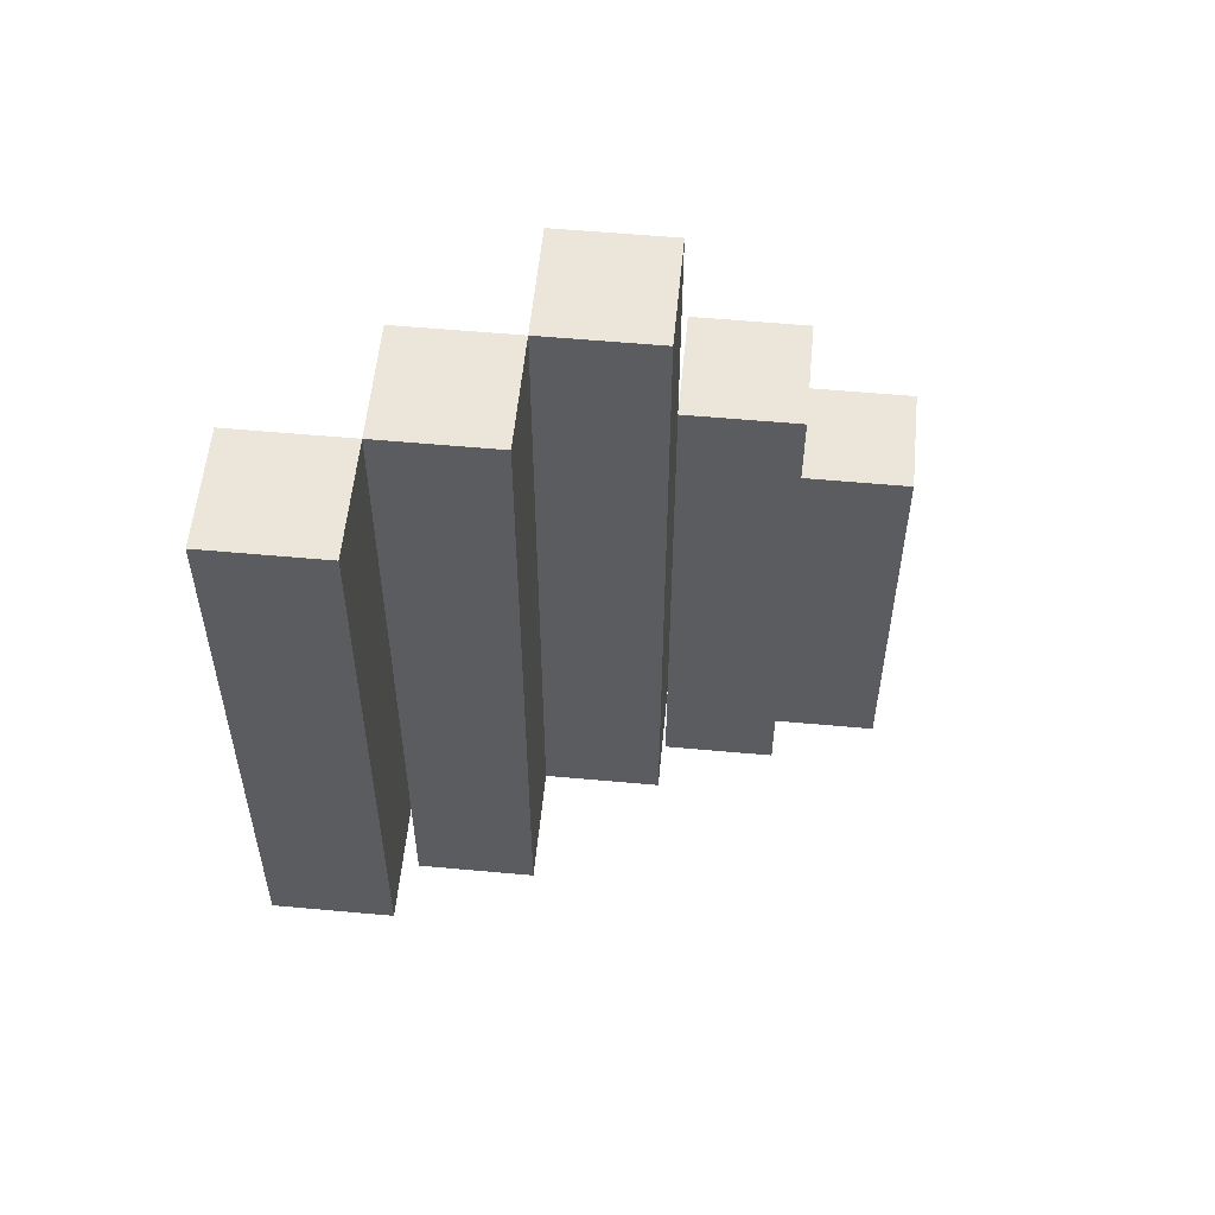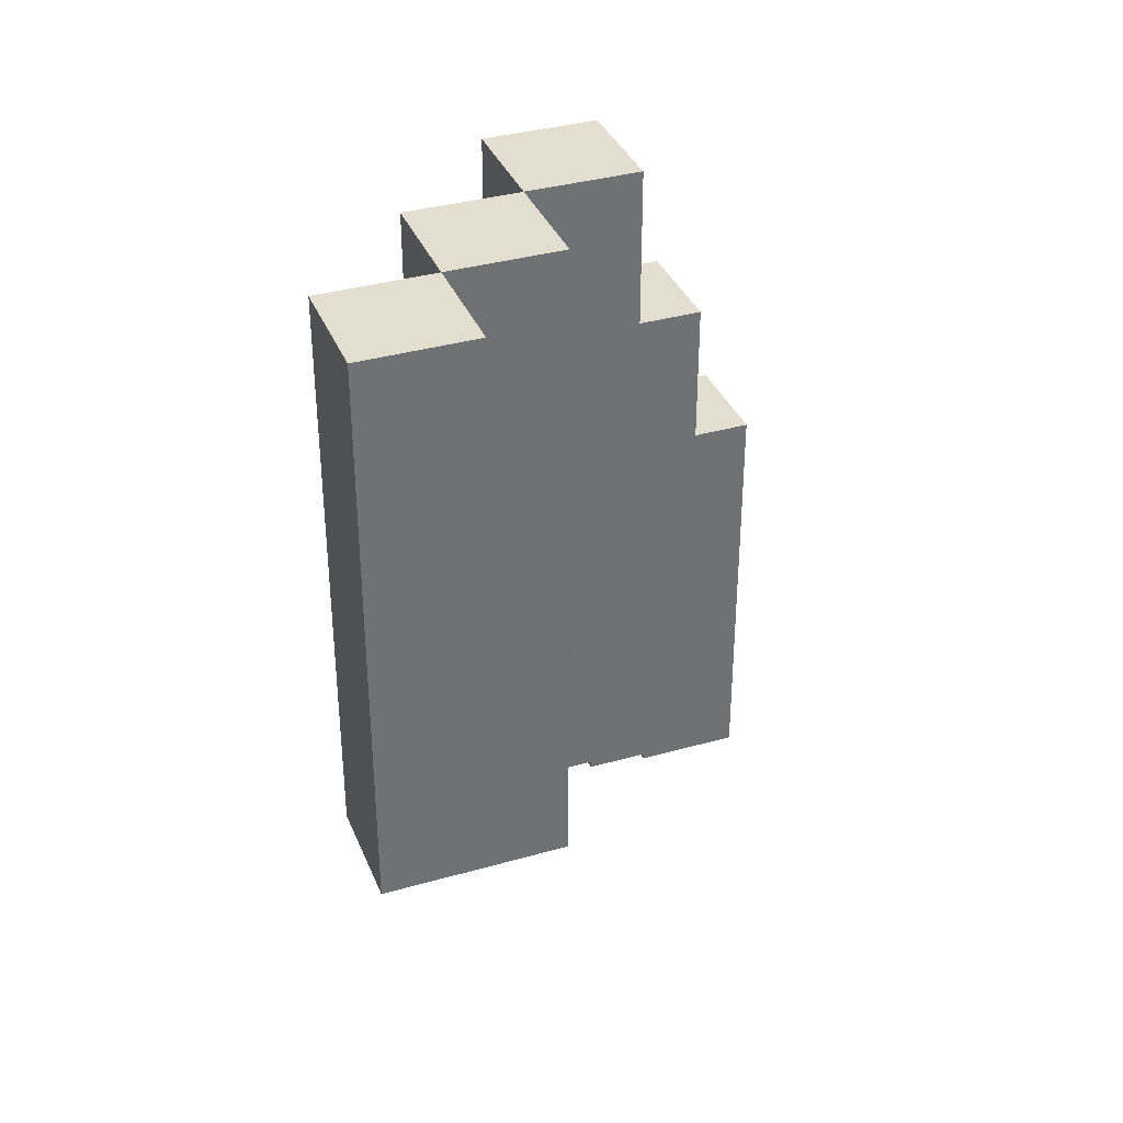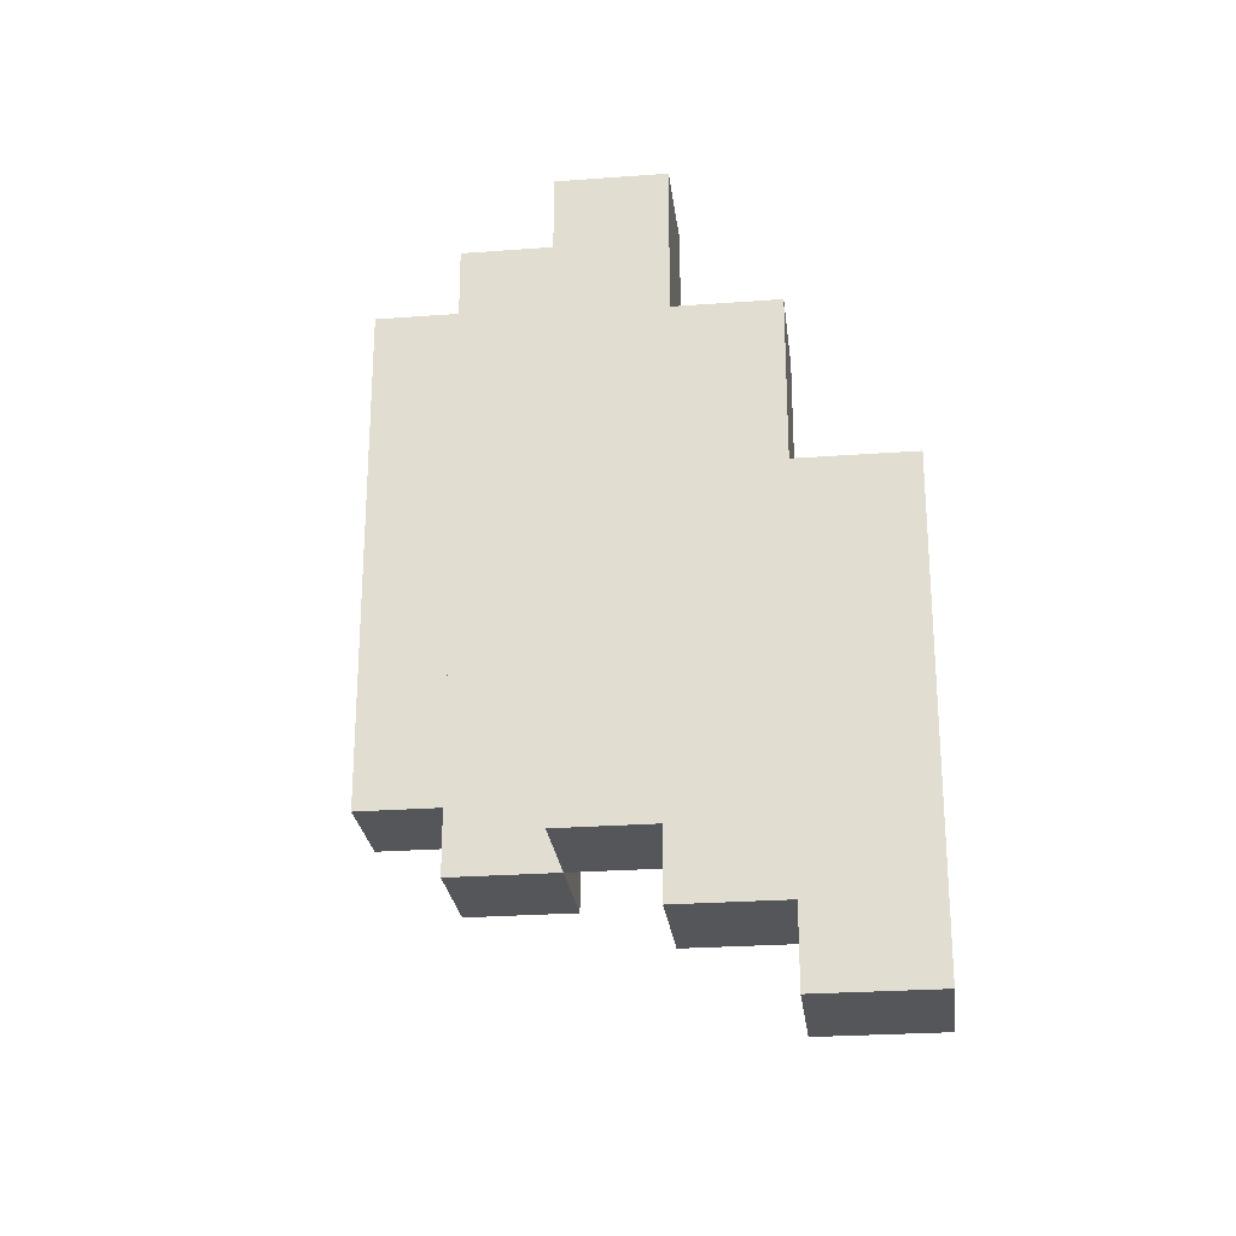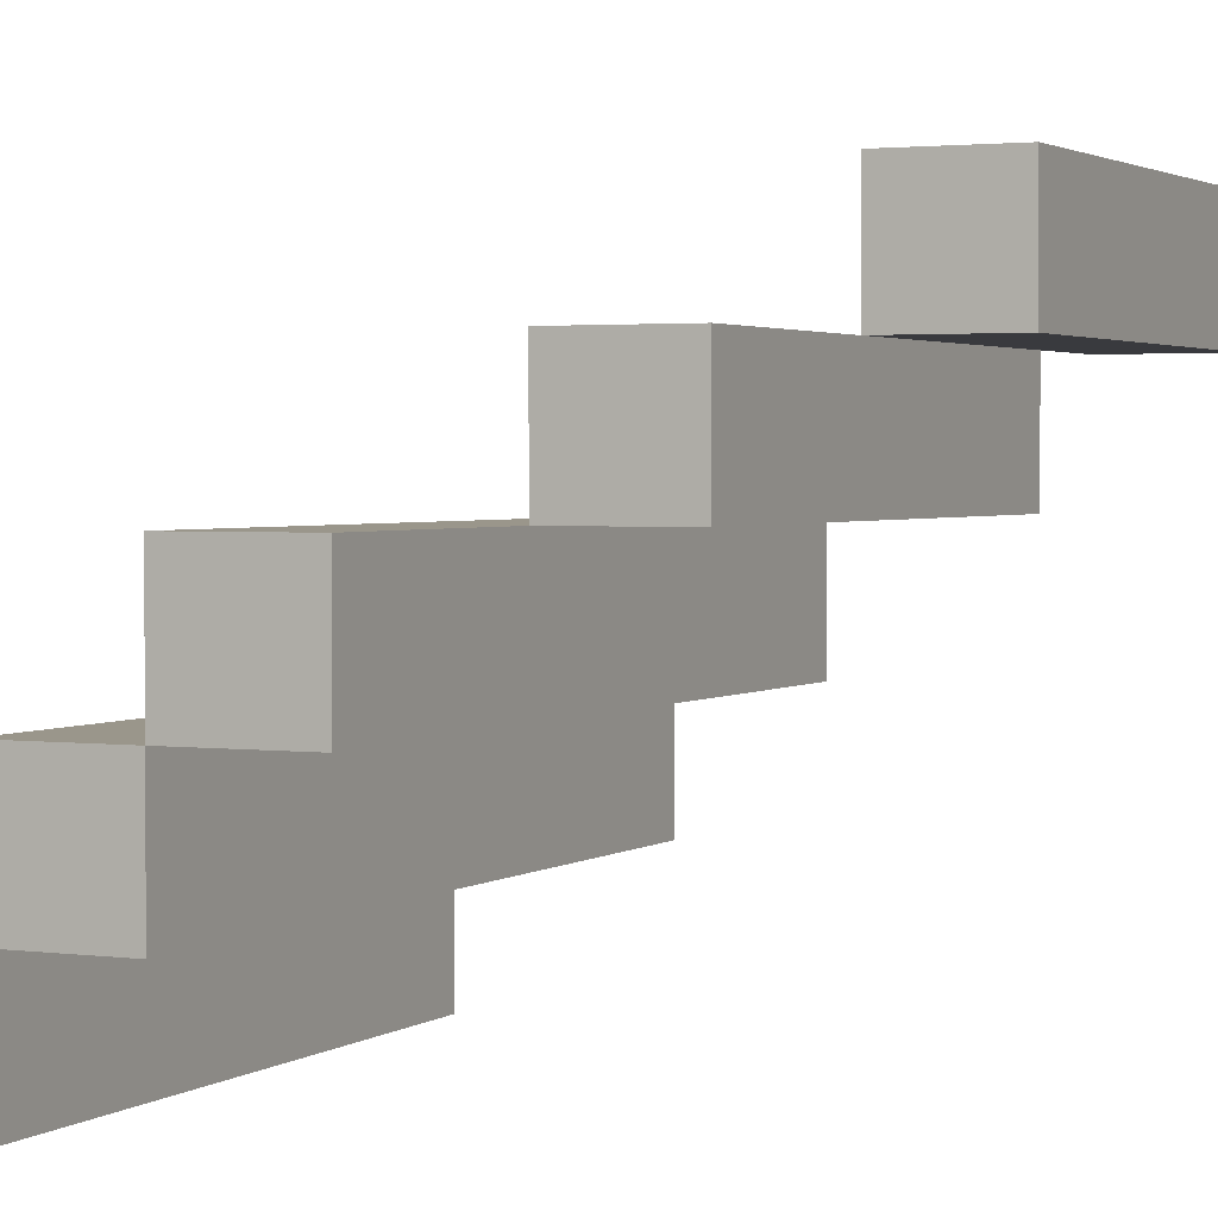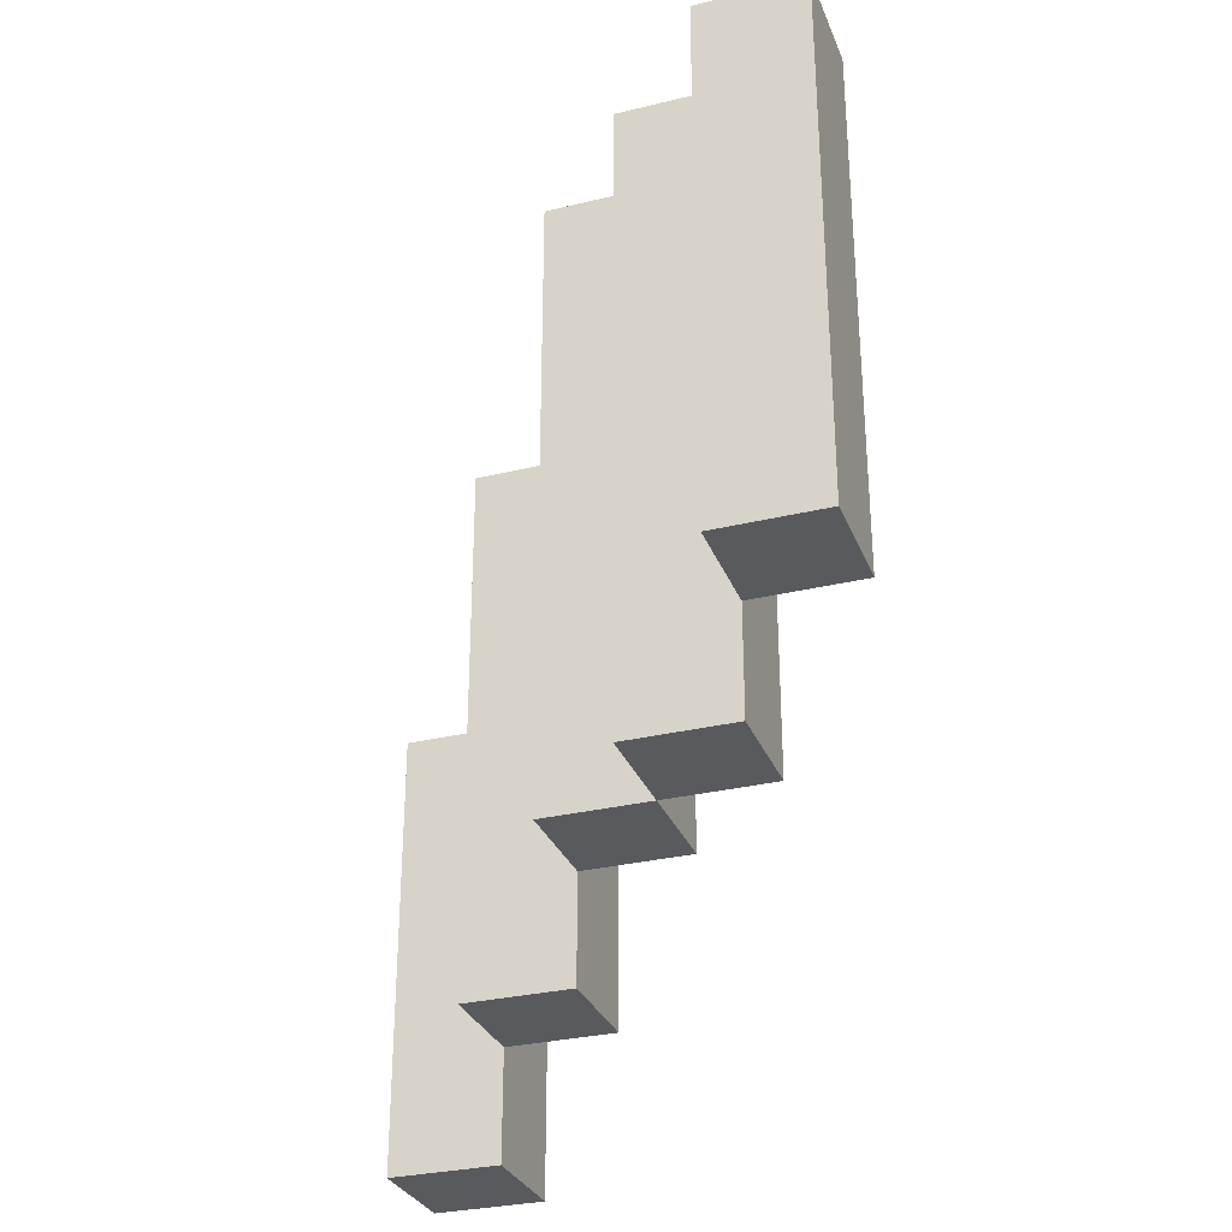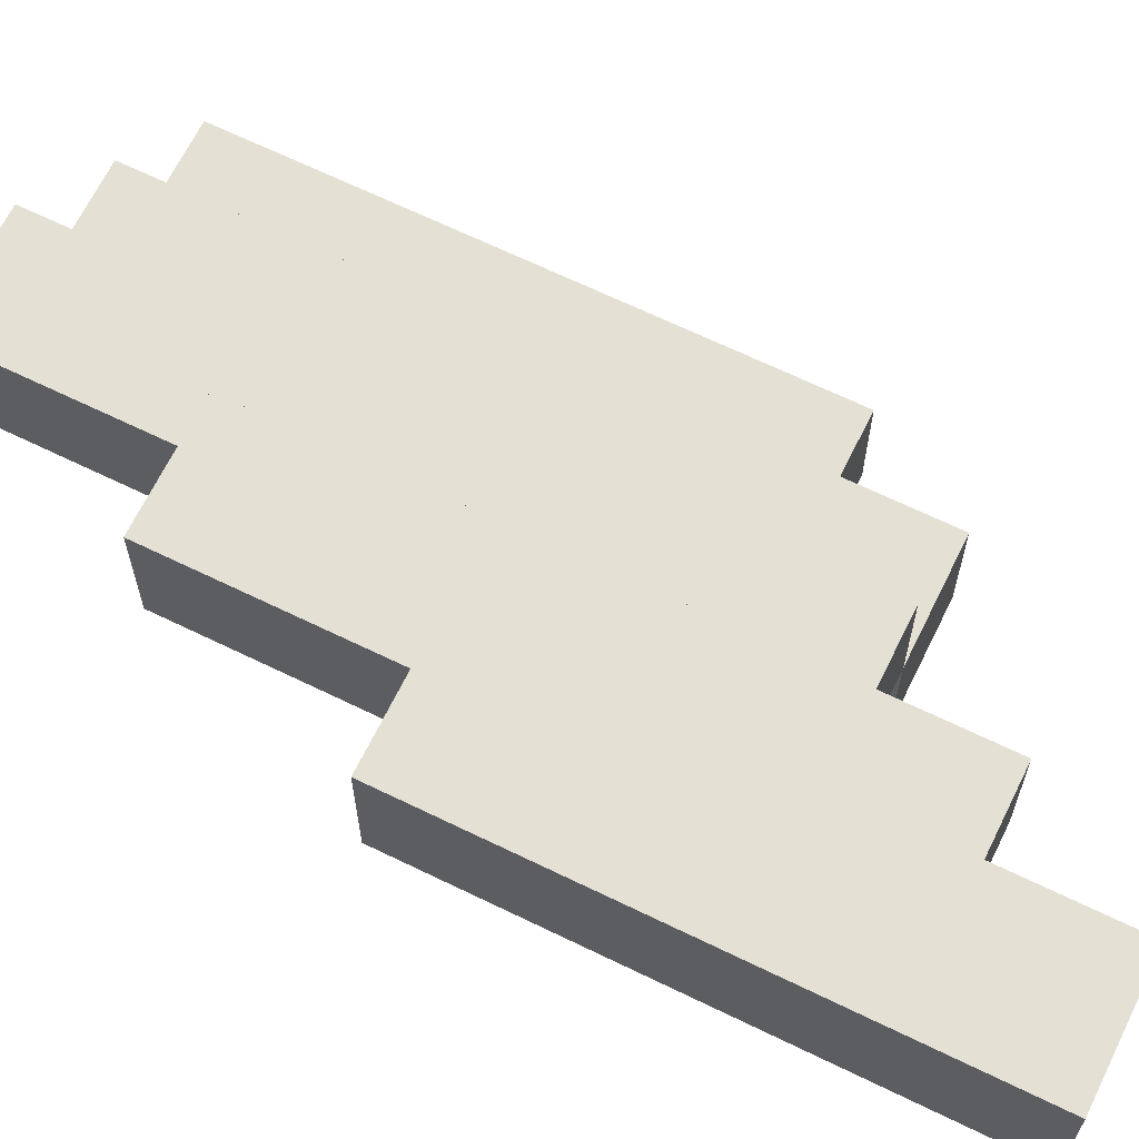
<metadata>
{"format":"obj","ext":"obj","renderer":"f3d","projection":"perspective","resolution":1024,"background":"white","views":[{"elev":55.9,"azim":5.5,"up":"+Z"},{"elev":35.9,"azim":-20.6,"up":"+Z"},{"elev":-25.6,"azim":96.8,"up":"+Z"},{"elev":2.3,"azim":25.3,"up":"+Y"},{"elev":-30.6,"azim":-70.8,"up":"+Z"},{"elev":66.2,"azim":116.1,"up":"+Y"}]}
</metadata>
<code>
o UVintruder_FinL
v 1.2 1 -1.1
v 1.2 1 -1.4
v 1.2 1 -1.5
v 1.2 0.9 -1.1
v 1.2 0.9 -1.4
v 1.2 0.9 -1.5
v 1.1 0.9 -0.9
v 1.1 0.9 -1.1
v 1.1 0.9 -1.4
v 1.1 0.8 -0.9
v 1.1 0.8 -1.4
v 1 0.8 -0.7
v 1 0.8 -0.9
v 1 0.8 -1.3
v 1 0.7 -0.7
v 1 0.7 -1.3
v 0.9 0.7 -0.7
v 0.9 0.7 -1.3
v 0.9 0.6 -0.7
v 0.9 0.6 -1.3
v 0.8 0.6 -0.7
v 0.8 0.6 -1.2
v 0.8 0.5 -0.7
v 0.8 0.5 -1.2
v 1.1 1 -1.1
v 1.1 1 -1.4
v 1.1 1 -1.5
v 1.1 0.9 -1.1
v 1.1 0.9 -1.4
v 1.1 0.9 -1.5
v 1 0.9 -0.9
v 1 0.9 -1.4
v 1 0.8 -0.9
v 1 0.8 -1.3
v 1 0.8 -1.4
v 0.9 0.8 -0.7
v 0.9 0.8 -1.3
v 0.9 0.7 -0.7
v 0.9 0.7 -1.3
v 0.8 0.7 -0.7
v 0.8 0.7 -1.3
v 0.8 0.6 -0.7
v 0.8 0.6 -1.2
v 0.8 0.6 -1.3
v 0.7 0.6 -0.7
v 0.7 0.6 -1.2
v 0.7 0.5 -0.7
v 0.7 0.5 -1.2
v 1 0.8 -0.7
v 1 0.7 -0.7
v 0.9 0.8 -0.7
v 0.9 0.7 -0.7
v 0.9 0.6 -0.7
v 0.8 0.7 -0.7
v 0.8 0.6 -0.7
v 0.8 0.5 -0.7
v 0.7 0.6 -0.7
v 0.7 0.5 -0.7
v 1.1 0.9 -0.9
v 1.1 0.8 -0.9
v 1 0.9 -0.9
v 1 0.8 -0.9
v 1.2 1 -1.1
v 1.2 0.9 -1.1
v 1.1 1 -1.1
v 1.1 0.9 -1.1
v 0.8 0.6 -1.2
v 0.8 0.5 -1.2
v 0.7 0.6 -1.2
v 0.7 0.5 -1.2
v 1 0.8 -1.3
v 1 0.7 -1.3
v 0.9 0.8 -1.3
v 0.9 0.7 -1.3
v 0.9 0.6 -1.3
v 0.8 0.7 -1.3
v 0.8 0.6 -1.3
v 1.1 0.9 -1.4
v 1.1 0.8 -1.4
v 1 0.9 -1.4
v 1 0.8 -1.4
v 1.2 1 -1.5
v 1.2 0.9 -1.5
v 1.1 1 -1.5
v 1.1 0.9 -1.5
v 1.2 1 -1.1
v 1.1 1 -1.1
v 1.2 1 -1.4
v 1.1 1 -1.4
v 1.2 1 -1.5
v 1.1 1 -1.5
v 1.1 0.9 -0.9
v 1 0.9 -0.9
v 1.1 0.9 -1.1
v 1.1 0.9 -1.4
v 1 0.9 -1.4
v 1 0.8 -0.7
v 0.9 0.8 -0.7
v 1 0.8 -0.9
v 1 0.8 -1.3
v 0.9 0.8 -1.3
v 0.9 0.7 -0.7
v 0.8 0.7 -0.7
v 0.9 0.7 -1.3
v 0.8 0.7 -1.3
v 0.8 0.6 -0.7
v 0.7 0.6 -0.7
v 0.8 0.6 -1.2
v 0.7 0.6 -1.2
v 1.2 0.9 -1.1
v 1.1 0.9 -1.1
v 1.2 0.9 -1.4
v 1.1 0.9 -1.4
v 1.2 0.9 -1.5
v 1.1 0.9 -1.5
v 1.1 0.8 -0.9
v 1 0.8 -0.9
v 1 0.8 -1.3
v 1.1 0.8 -1.4
v 1 0.8 -1.4
v 1 0.7 -0.7
v 0.9 0.7 -0.7
v 1 0.7 -1.3
v 0.9 0.7 -1.3
v 0.9 0.6 -0.7
v 0.8 0.6 -0.7
v 0.8 0.6 -1.2
v 0.9 0.6 -1.3
v 0.8 0.6 -1.3
v 0.8 0.5 -0.7
v 0.7 0.5 -0.7
v 0.8 0.5 -1.2
v 0.7 0.5 -1.2
f 4 2 1
f 5 3 2
f 5 2 4
f 6 3 5
f 10 8 7
f 10 9 8
f 11 9 10
f 15 13 12
f 15 14 13
f 16 14 15
f 19 18 17
f 20 18 19
f 23 22 21
f 24 22 23
f 25 26 28
f 26 27 29
f 28 26 29
f 29 27 30
f 31 32 33
f 33 32 34
f 34 32 35
f 36 37 38
f 38 37 39
f 40 41 42
f 42 41 43
f 43 41 44
f 45 46 47
f 47 46 48
f 51 50 49
f 52 50 51
f 54 53 52
f 55 53 54
f 57 56 55
f 58 56 57
f 61 60 59
f 62 60 61
f 65 64 63
f 66 64 65
f 67 68 69
f 69 68 70
f 71 72 73
f 73 72 74
f 74 75 76
f 76 75 77
f 78 79 80
f 80 79 81
f 82 83 84
f 84 83 85
f 88 87 86
f 89 87 88
f 90 89 88
f 91 89 90
f 94 93 92
f 95 93 94
f 96 93 95
f 99 98 97
f 100 98 99
f 101 98 100
f 104 103 102
f 105 103 104
f 108 107 106
f 109 107 108
f 110 111 112
f 112 111 113
f 112 113 114
f 114 113 115
f 116 117 118
f 116 118 119
f 119 118 120
f 121 122 123
f 123 122 124
f 125 126 127
f 125 127 128
f 128 127 129
f 130 131 132
f 132 131 133

</code>
